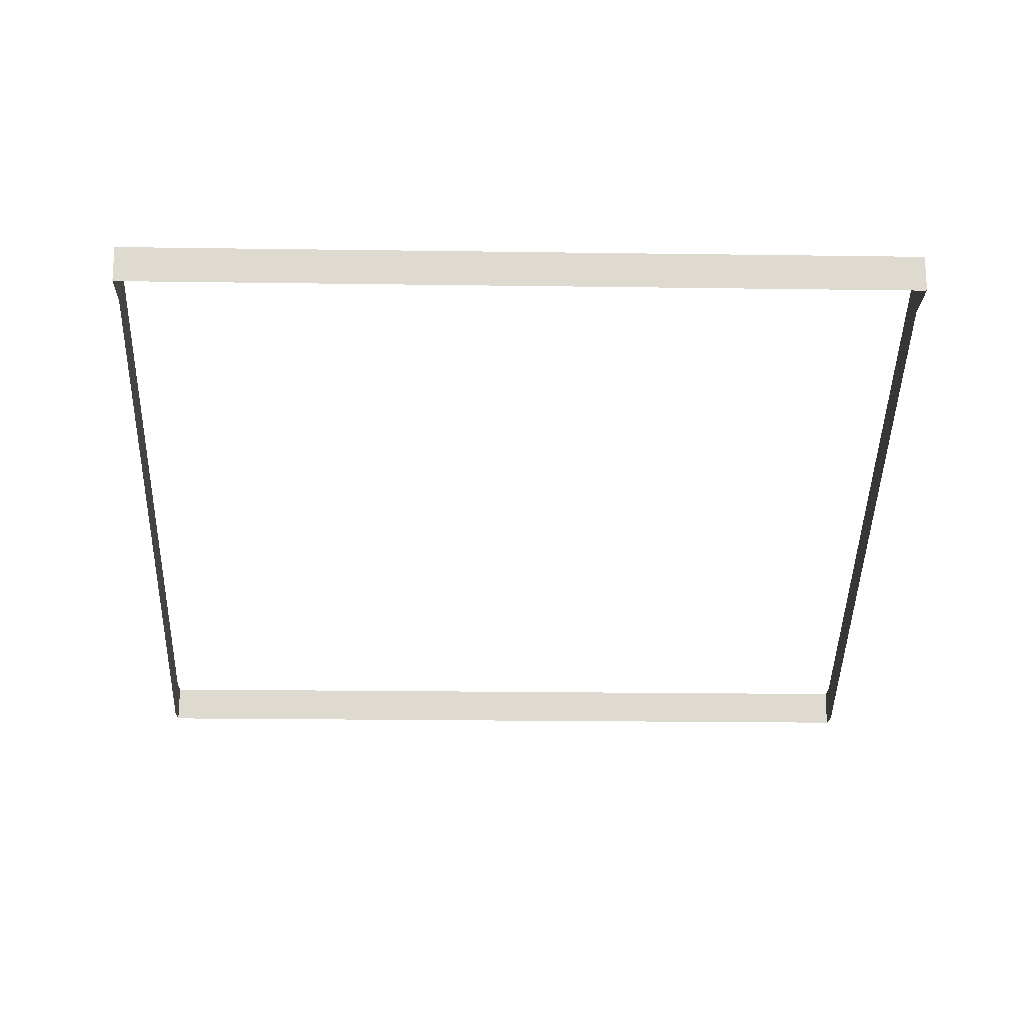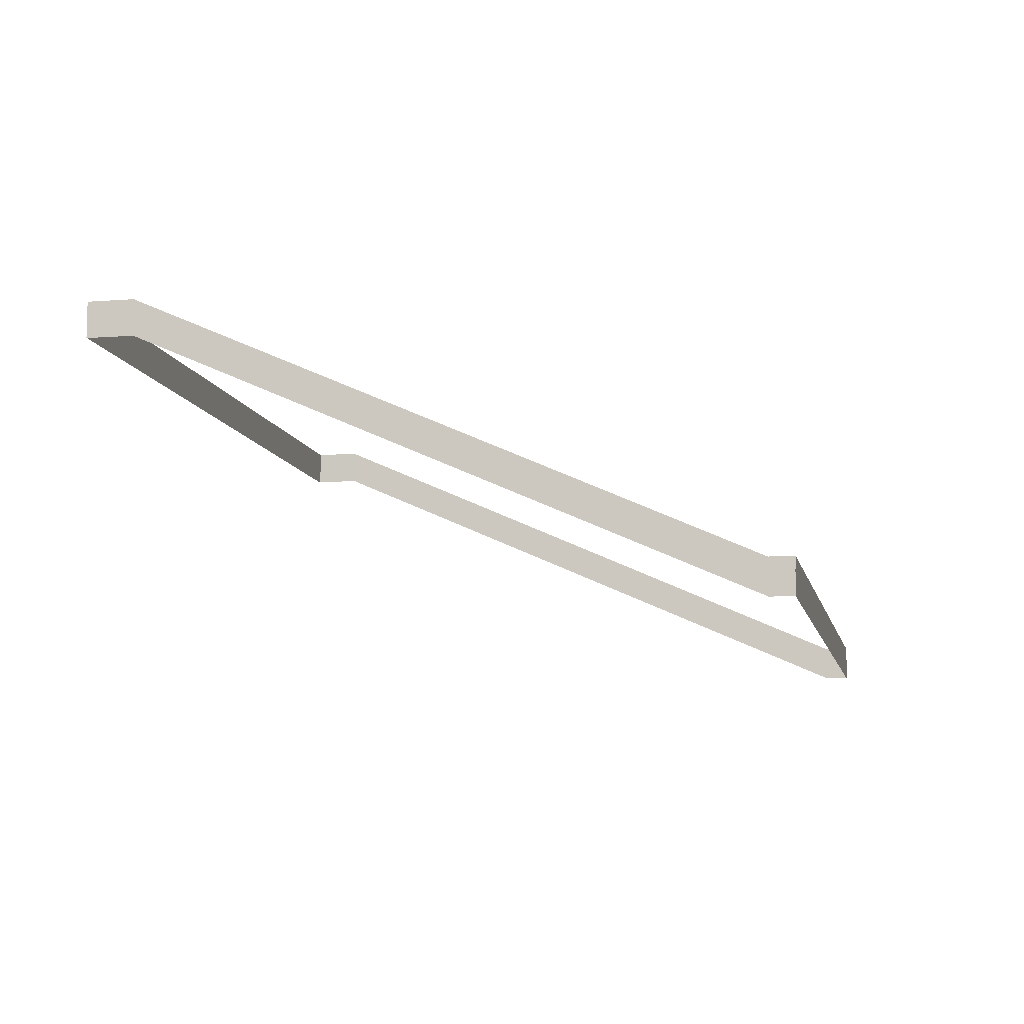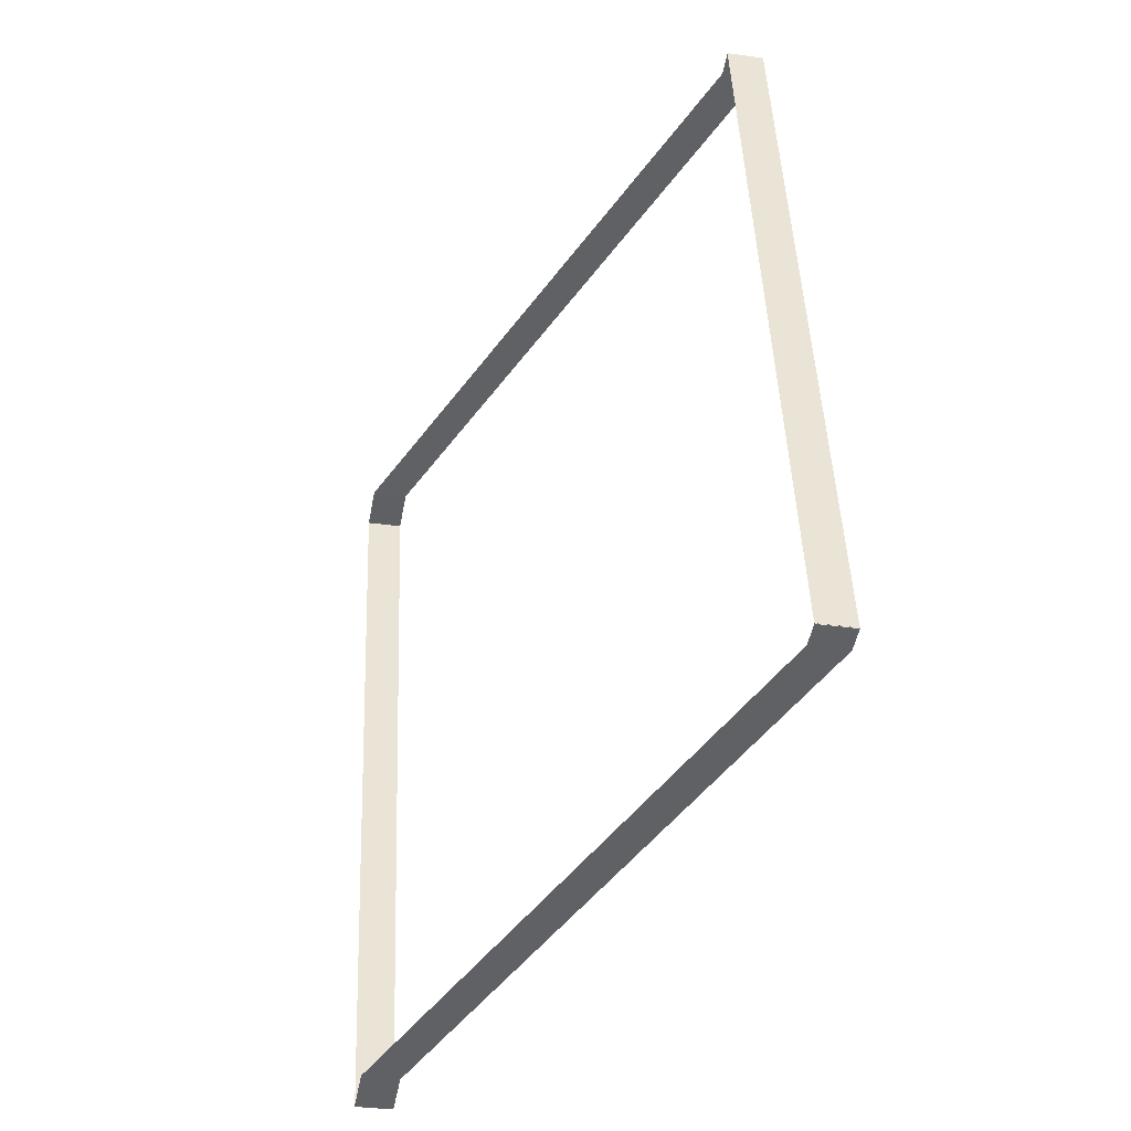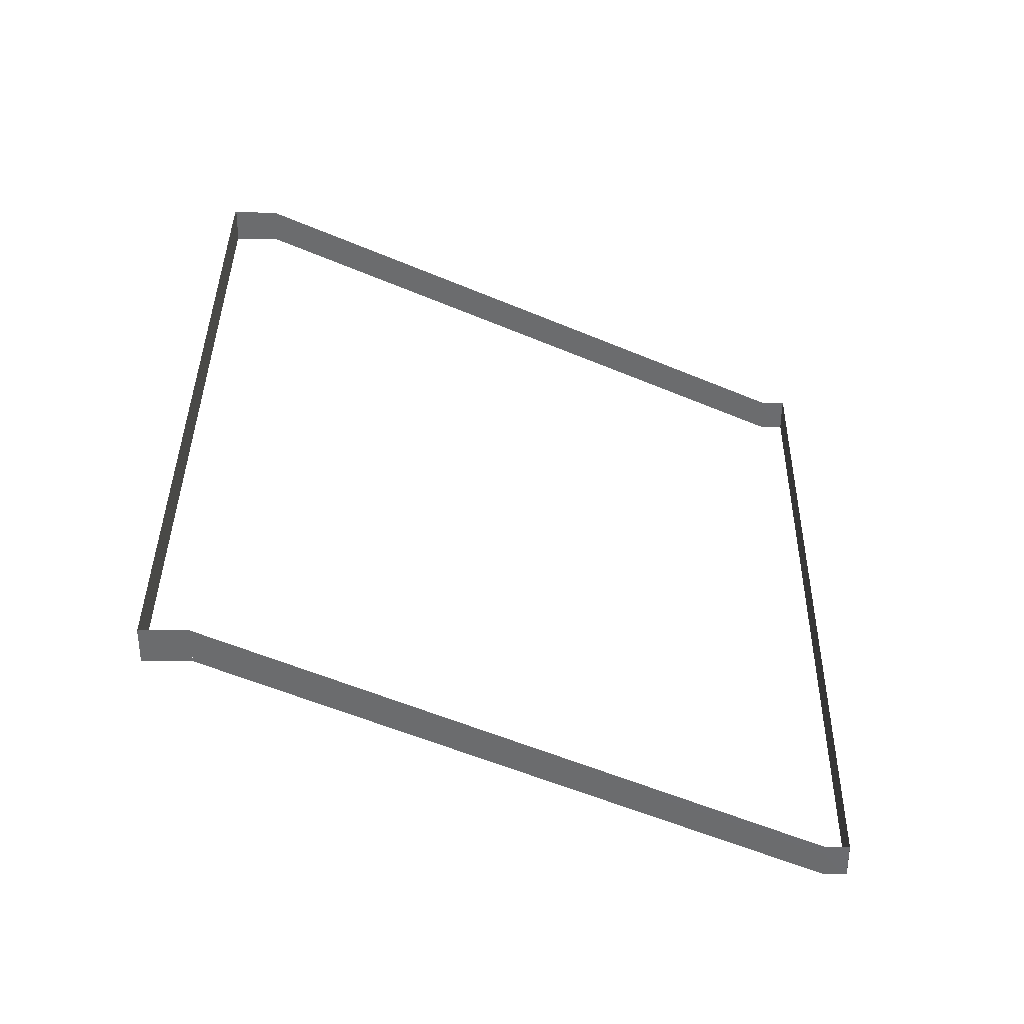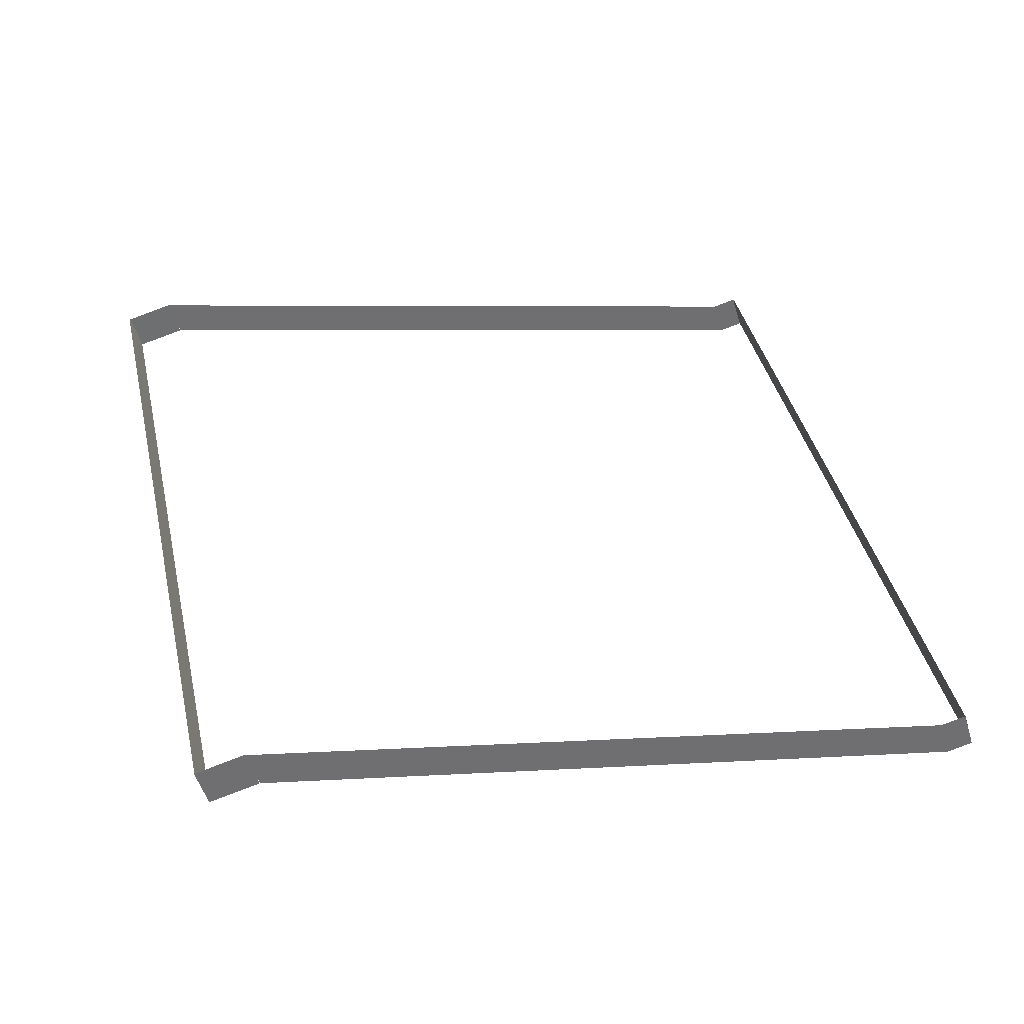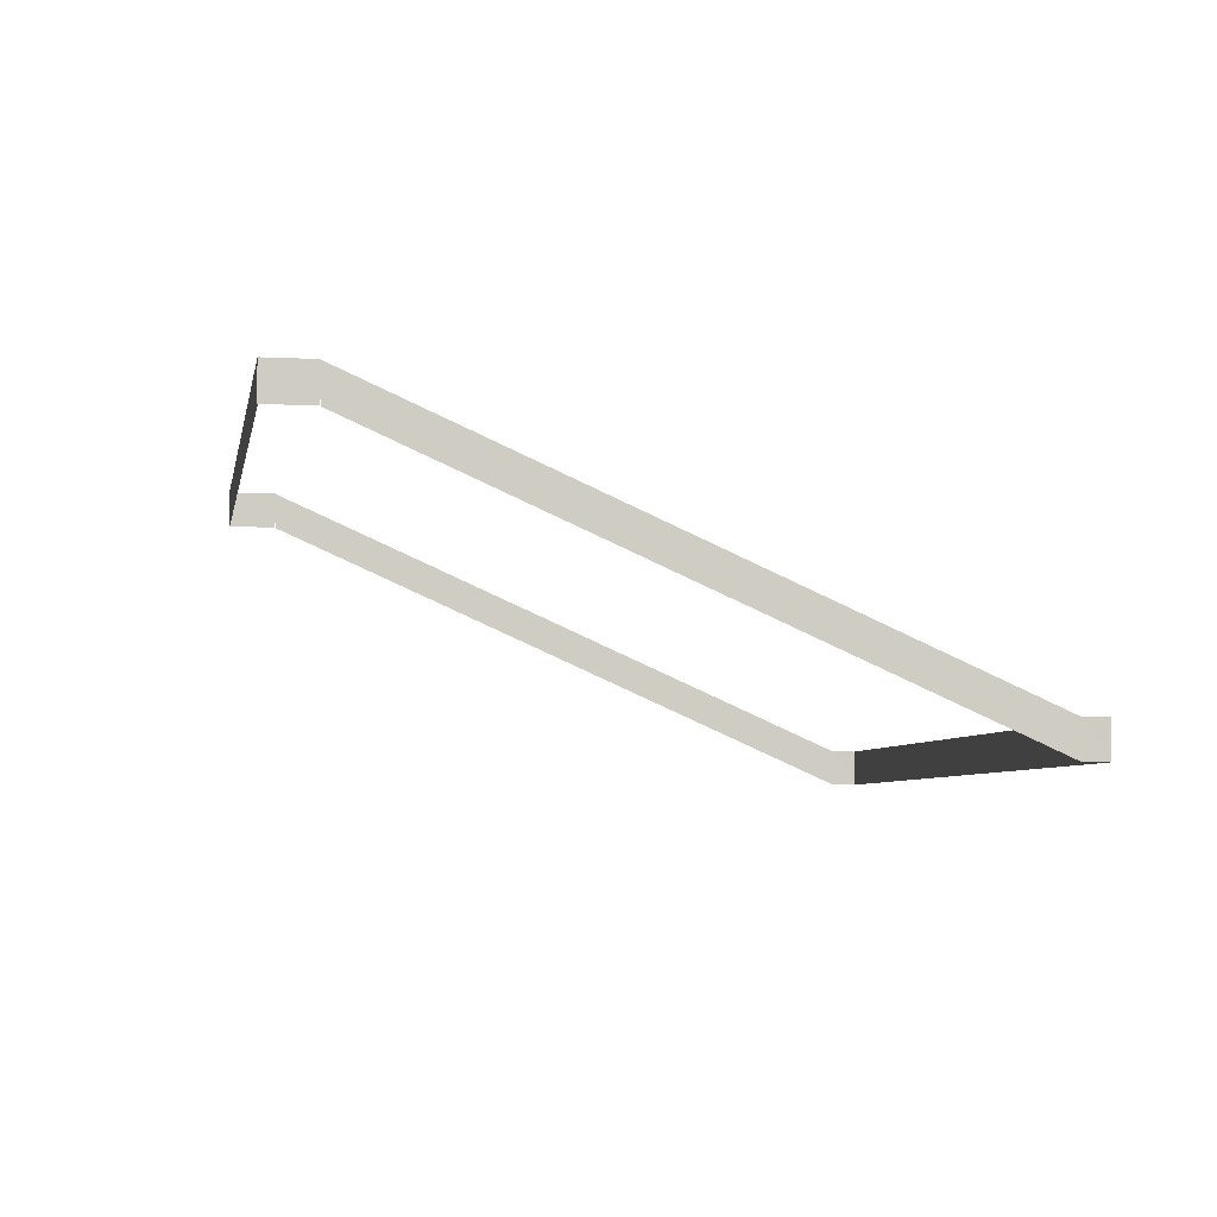
<metadata>
{"format":"obj","ext":"obj","renderer":"f3d","projection":"perspective","resolution":1024,"background":"white","views":[{"elev":-19.0,"azim":-79.4,"up":"+Z"},{"elev":-9.6,"azim":23.8,"up":"+Z"},{"elev":-34.1,"azim":79.5,"up":"+Y"},{"elev":36.3,"azim":13.0,"up":"+Z"},{"elev":-50.7,"azim":16.6,"up":"+Y"},{"elev":-5.1,"azim":2.6,"up":"+Z"}]}
</metadata>
<code>
o _0TRIBUENE_02_012_SUB0_Scene.153
v 364.9 931.3 -20.16
v 363.9 931.1 -18.86
v 363.9 931.1 -20.16
v 364.9 931.3 -18.86
v 371.8 899.1 -20.16
v 364.9 931.4 -18.86
v 364.9 931.4 -20.16
v 371.8 899.1 -18.86
v 371.8 899.1 -20.36
v 364.9 931.4 -20.36
v 363.9 931.1 -20.16
v 363.9 931.1 -20.36
v 339.2 925.8 -9.159
v 339.2 925.8 -8.959
v 371.9 899.1 -20.16
v 371.9 899.1 -18.86
v 339.2 925.8 -8.959
v 339.2 925.8 -7.659
v 344.3 893.1 -8.937
v 337.3 925.4 -8.937
v 337.3 925.4 -7.637
v 344.3 893.1 -7.637
v 344.3 893.1 -9.137
v 337.3 925.4 -9.137
v 337.3 925.4 -8.937
v 337.3 925.4 -7.637
v 344.3 893.1 -7.637
v 344.3 893.1 -8.937
v 363.9 931.1 -18.86
v 339.2 925.8 -7.659
v 339.3 925.8 -8.937
v 339.3 925.8 -7.637
v 339.2 925.8 -9.137
v 339.2 925.8 -8.937
v 339.2 925.8 -7.637
v 346.2 893.5 -8.937
v 346.2 893.5 -7.637
v 346.2 893.5 -9.137
v 346.2 893.5 -8.937
v 346.2 893.5 -7.637
v 339.2 925.8 -8.959
v 363.9 931.1 -18.86
v 363.9 931.1 -20.16
v 339.2 925.8 -7.659
v 339.2 925.8 -9.159
v 363.9 931.1 -20.36
v 364.8 931.3 -20.36
v 364.8 931.3 -20.16
v 339.2 925.8 -8.959
v 363.9 931.1 -18.86
v 363.9 931.1 -20.16
v 339.2 925.8 -7.659
v 371.8 899.1 -20.36
v 371.8 899.1 -20.16
v 364.9 931.3 -20.16
v 364.9 931.3 -18.86
v 364.8 931.3 -18.86
v 371.8 899.1 -18.86
v 371.8 899.1 -20.16
v 371.8 899.1 -18.86
v 346.2 893.5 -8.959
v 370.9 898.9 -20.16
v 370.9 898.9 -18.86
v 346.2 893.5 -7.659
v 346.2 893.5 -9.159
v 370.9 898.9 -20.36
v 344.3 893.1 -8.937
v 337.3 925.4 -7.637
v 337.3 925.4 -8.937
v 344.3 893.1 -7.637
v 344.3 893.1 -9.137
v 337.3 925.4 -9.137
v 337.3 925.3 -8.937
v 344.3 893.1 -8.937
v 344.3 893.1 -7.637
v 337.3 925.3 -7.637
v 339.3 925.8 -8.937
v 339.3 925.8 -7.637
v 339.2 925.8 -9.137
v 339.2 925.8 -8.937
v 339.2 925.8 -7.637
v 346.2 893.5 -8.937
v 346.2 893.5 -7.637
v 346.2 893.5 -9.137
v 346.2 893.6 -8.937
v 346.2 893.6 -7.637
v 346.2 893.5 -8.959
v 370.9 898.8 -18.86
v 370.9 898.8 -20.16
v 346.2 893.5 -7.659
v 346.2 893.5 -9.159
v 370.9 898.8 -20.36
v 371.8 899.1 -20.16
v 370.8 898.9 -18.86
v 370.8 898.9 -20.16
v 371.8 899.1 -18.86
v 346.2 893.6 -8.959
v 346.2 893.6 -7.659
v 346.2 893.5 -8.959
v 370.9 898.9 -18.86
v 370.9 898.9 -20.16
v 346.2 893.5 -7.659
v 371.8 899.1 -20.16
v 371.8 899.1 -18.86
f 1 3 2
f 1 2 4
f 5 7 6
f 5 6 8
f 9 10 7
f 9 7 5
f 10 11 7
f 10 12 11
f 13 11 12
f 14 11 13
f 15 1 4
f 15 4 16
f 17 2 3
f 18 2 17
f 19 21 20
f 21 19 22
f 23 20 24
f 20 23 19
f 25 27 26
f 27 25 28
f 7 11 29
f 7 29 6
f 14 29 11
f 30 29 14
f 31 25 26
f 31 26 32
f 33 24 20
f 33 20 34
f 34 20 21
f 34 21 35
f 36 37 19
f 19 37 22
f 36 23 38
f 23 36 19
f 39 40 28
f 28 40 27
f 41 43 42
f 41 42 44
f 45 43 41
f 45 46 43
f 47 43 46
f 43 47 48
f 49 51 50
f 49 50 52
f 53 48 47
f 48 53 54
f 55 50 51
f 50 55 56
f 48 42 43
f 42 48 57
f 54 57 48
f 57 54 58
f 59 56 55
f 56 59 60
f 61 63 62
f 64 63 61
f 61 62 65
f 65 62 66
f 53 66 62
f 53 62 54
f 54 62 63
f 54 63 58
f 67 69 68
f 67 68 70
f 71 72 69
f 71 69 67
f 73 75 74
f 75 73 76
f 77 76 73
f 76 77 78
f 79 69 72
f 69 79 80
f 80 68 69
f 68 80 81
f 82 67 83
f 67 70 83
f 67 82 71
f 84 71 82
f 85 74 86
f 74 75 86
f 87 89 88
f 87 88 90
f 91 89 87
f 91 92 89
f 9 89 92
f 89 9 5
f 5 88 89
f 88 5 8
f 93 95 94
f 93 94 96
f 97 94 95
f 98 94 97
f 99 101 100
f 99 100 102
f 103 100 101
f 100 103 104

</code>
